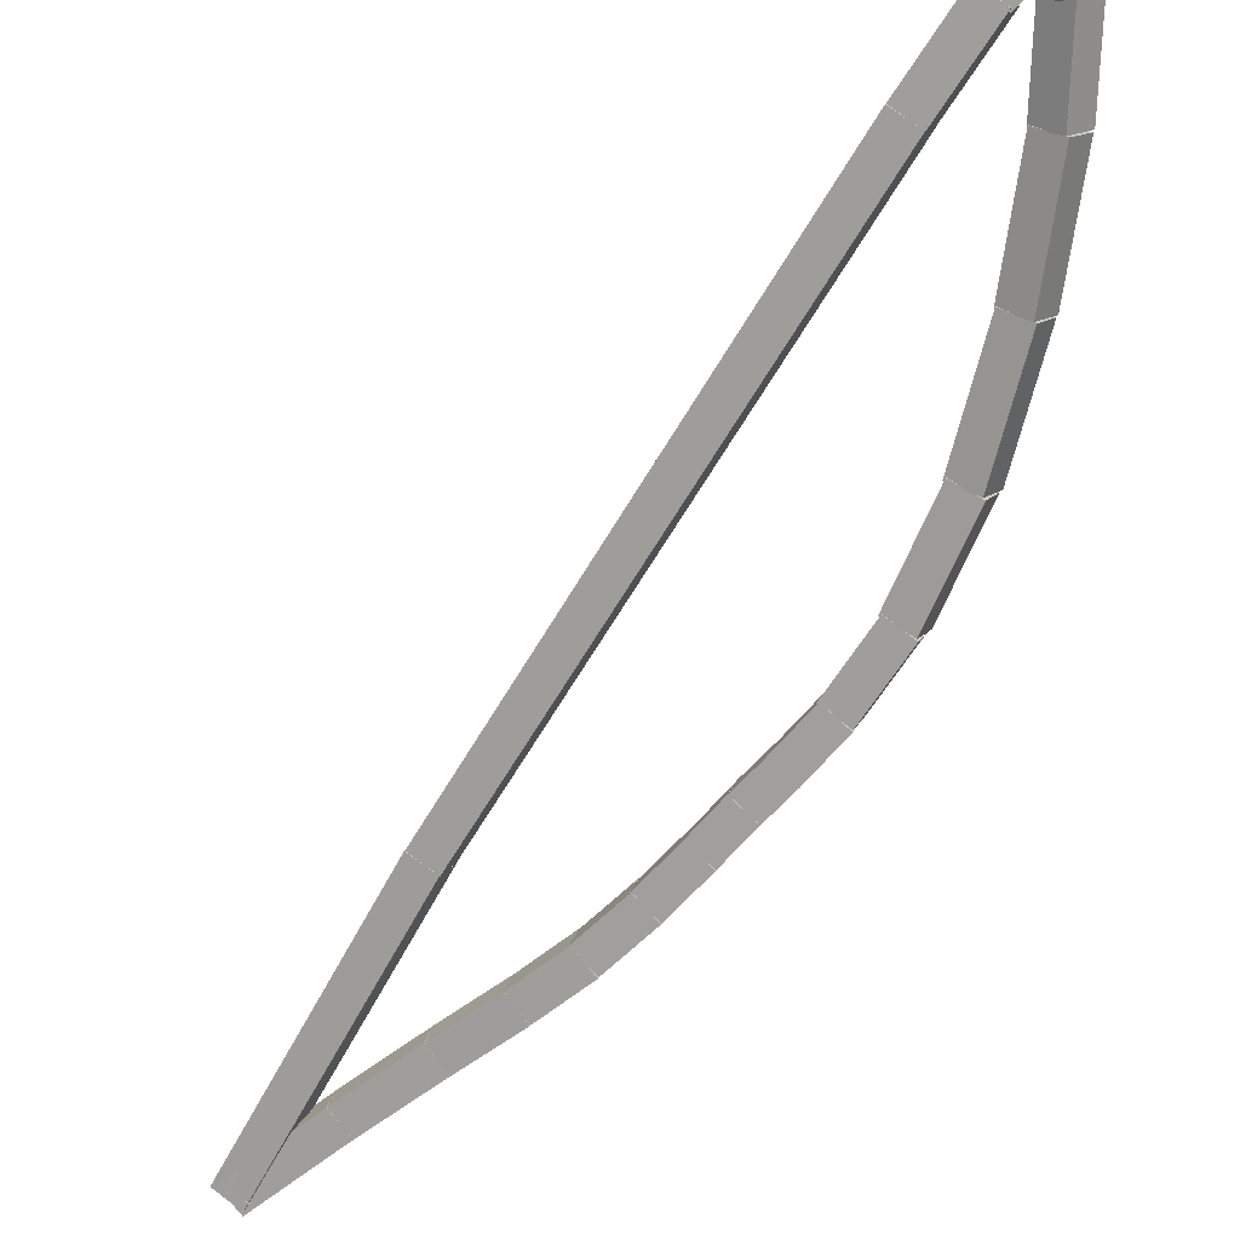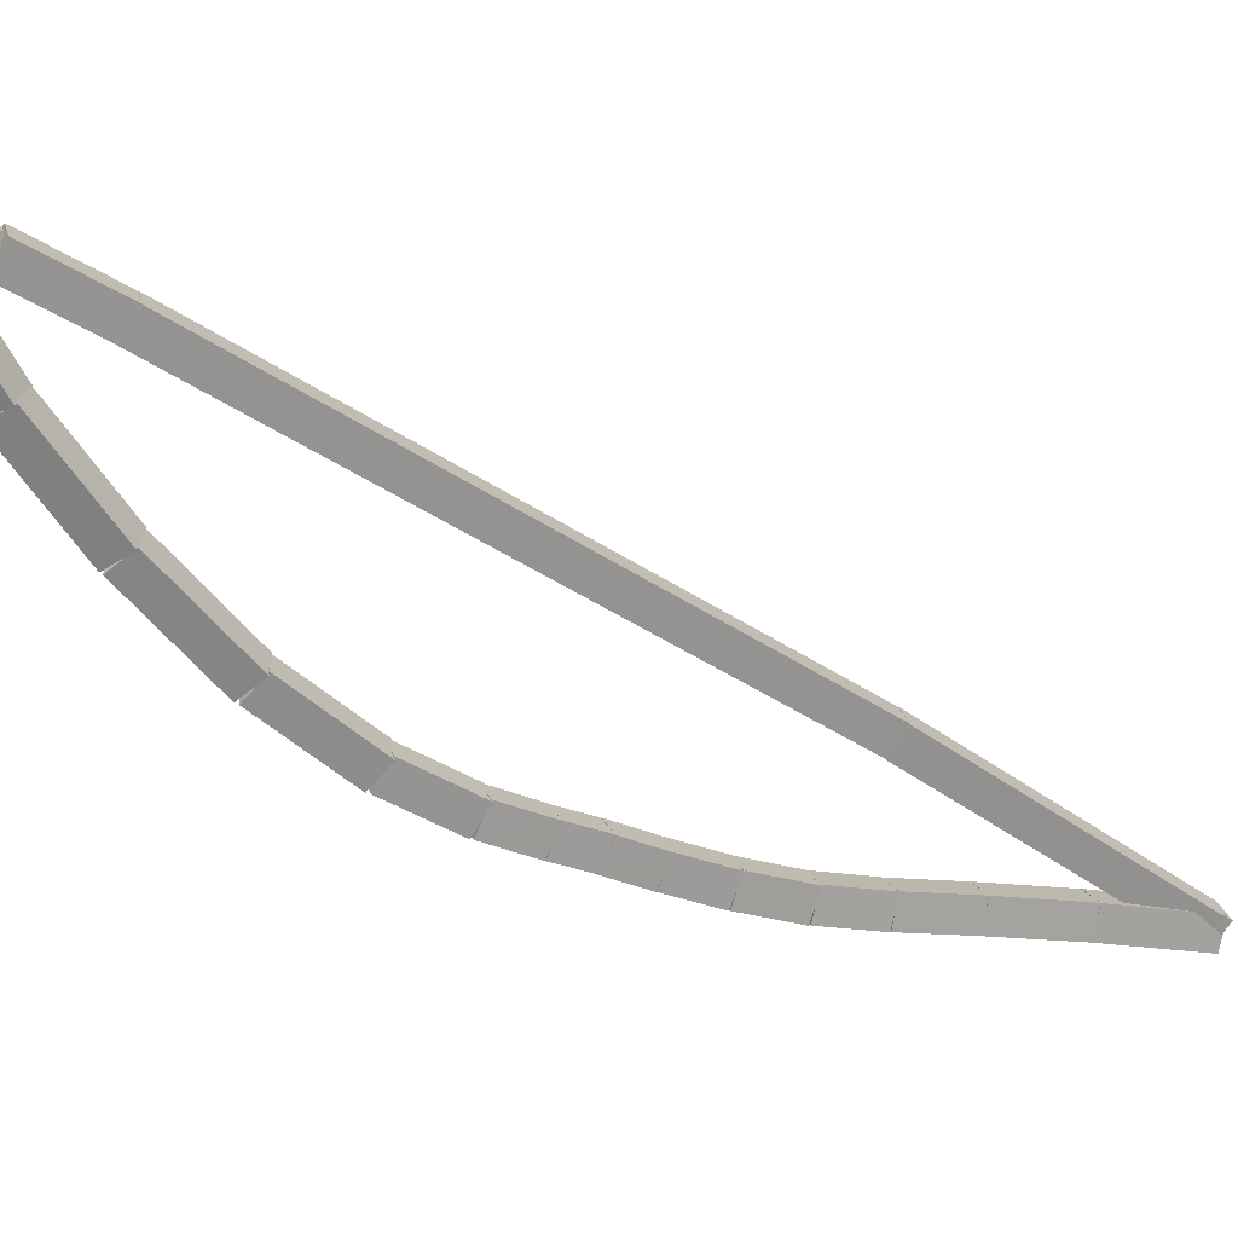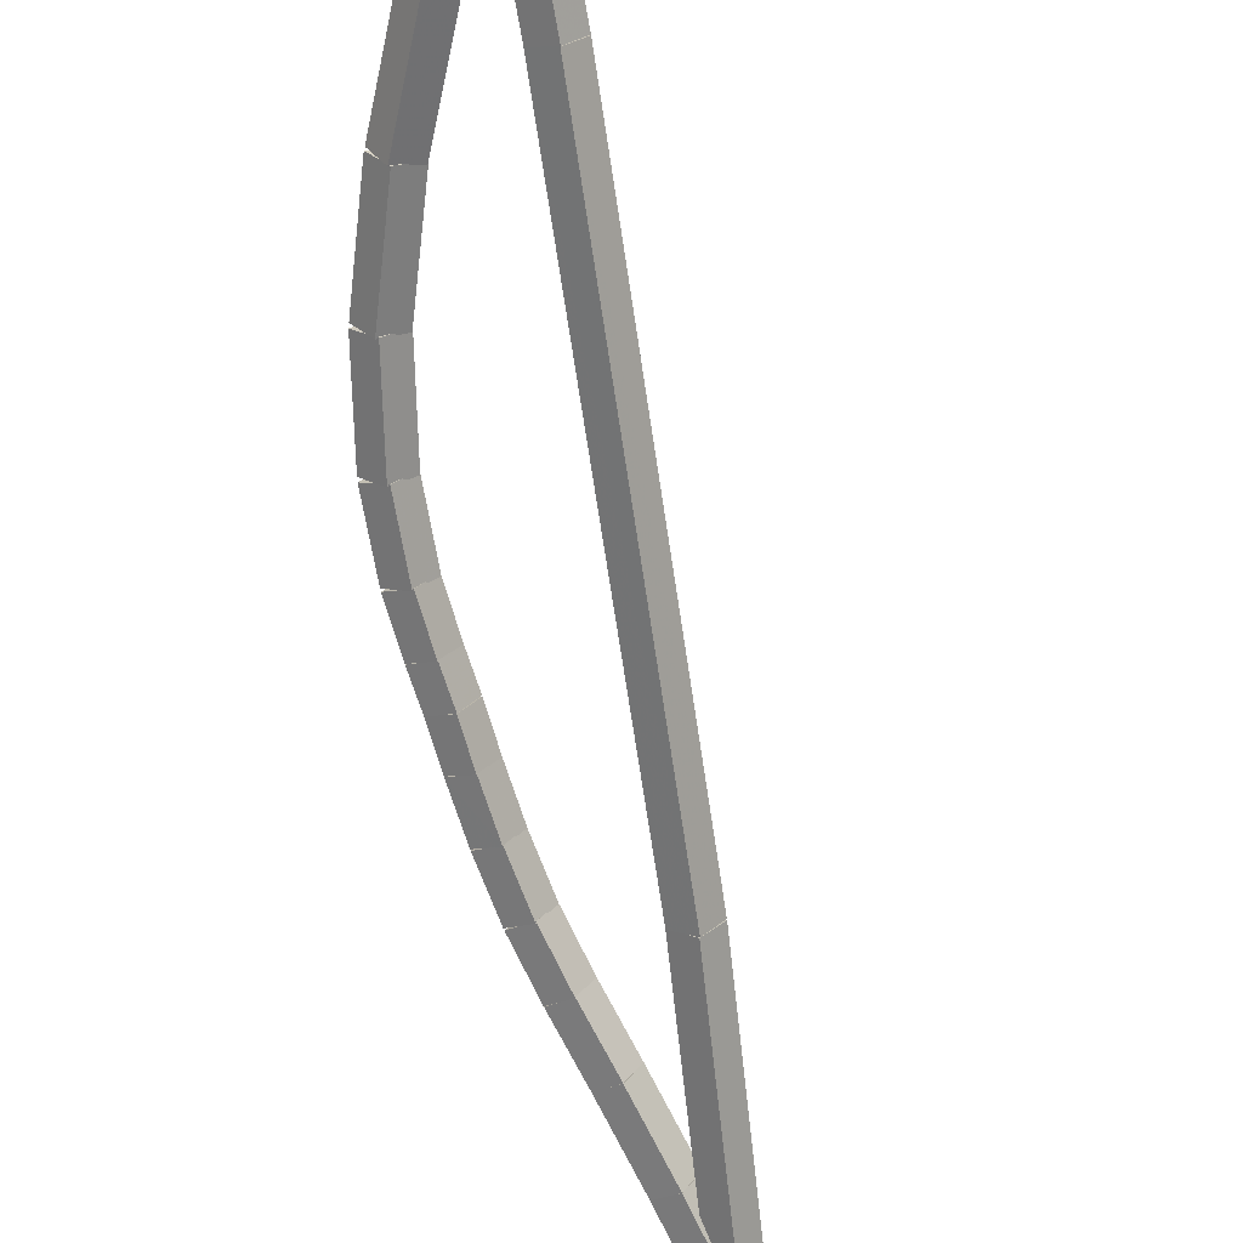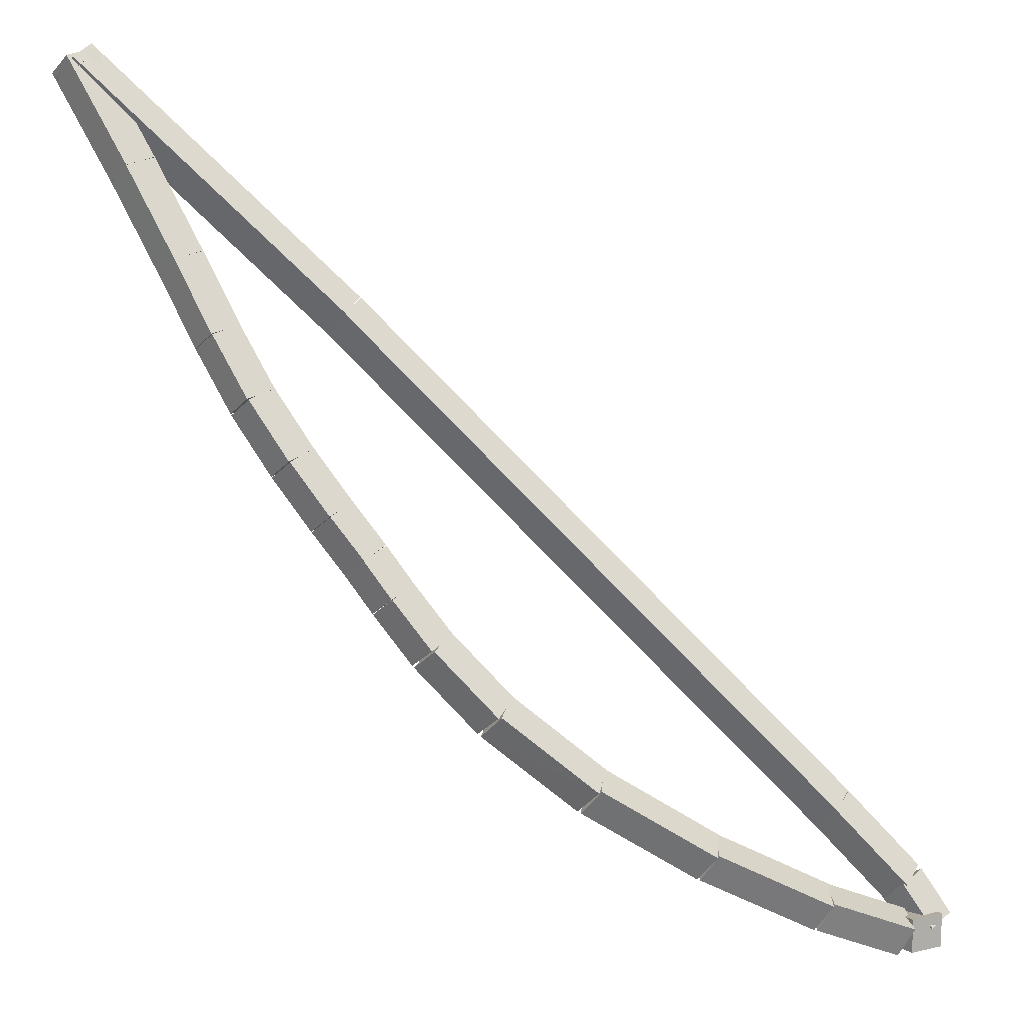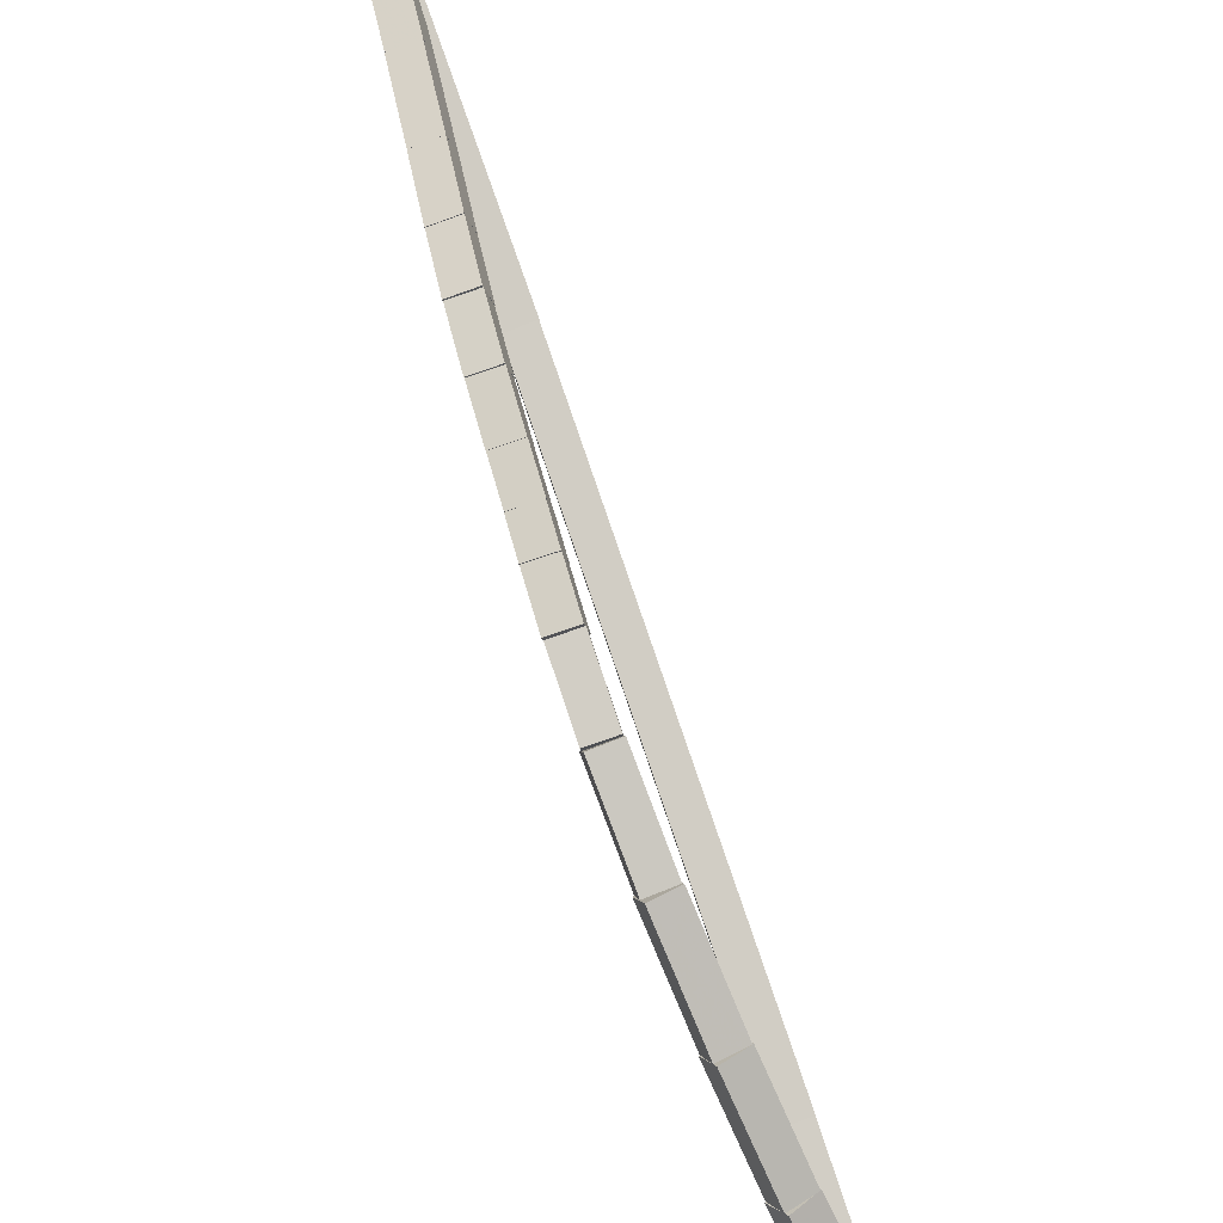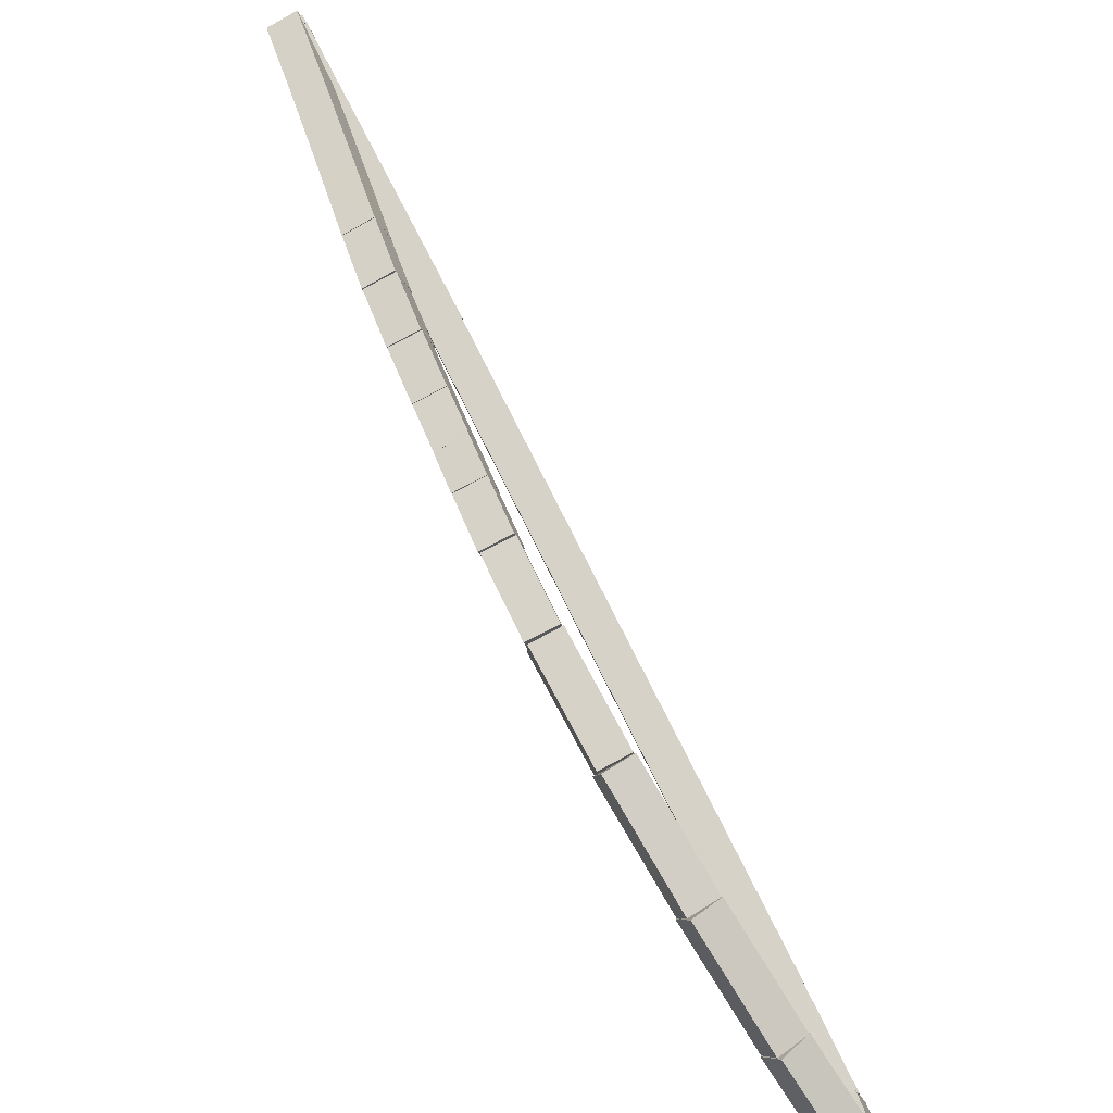
<metadata>
{"format":"obj","ext":"obj","renderer":"f3d","projection":"perspective","resolution":1024,"background":"white","views":[{"elev":-24.5,"azim":-80.9,"up":"+Z"},{"elev":60.3,"azim":59.7,"up":"+Z"},{"elev":75.3,"azim":126.8,"up":"+Z"},{"elev":-23.4,"azim":-163.2,"up":"+Y"},{"elev":-57.9,"azim":159.1,"up":"+Y"},{"elev":-67.6,"azim":168.0,"up":"+Y"}]}
</metadata>
<code>
g name
v 25.86 39.06 30.19
v 25.79 39.14 30.29
v 25.68 39.15 30.19
v 25.76 39.07 30.1
v 26.06 39.48 30
v 25.98 39.56 30.09
v 25.88 39.57 30
v 25.95 39.49 29.91
f 1 2 3 4
f 6 2 1 5
f 5 1 4 8
f 6 5 8 7
f 8 4 3 7
f 7 3 2 6
g name
v 25.71 38.7 30.35
v 25.63 38.78 30.44
v 25.53 38.78 30.35
v 25.6 38.71 30.26
v 25.87 39.06 30.19
v 25.79 39.14 30.29
v 25.68 39.14 30.19
v 25.76 39.07 30.1
f 9 10 11 12
f 14 10 9 13
f 13 9 12 16
f 14 13 16 15
f 16 12 11 15
f 15 11 10 14
g name
v 25.59 38.42 30.47
v 25.51 38.49 30.56
v 25.4 38.5 30.47
v 25.48 38.43 30.38
v 25.71 38.71 30.35
v 25.63 38.78 30.44
v 25.52 38.78 30.35
v 25.6 38.71 30.26
f 17 18 19 20
f 22 18 17 21
f 21 17 20 24
f 22 21 24 23
f 24 20 19 23
f 23 19 18 22
g name
v 25.48 38.17 30.58
v 25.4 38.25 30.67
v 25.29 38.26 30.58
v 25.37 38.18 30.49
v 25.59 38.42 30.47
v 25.51 38.49 30.56
v 25.41 38.5 30.47
v 25.48 38.42 30.38
f 25 26 27 28
f 30 26 25 29
f 29 25 28 32
f 30 29 32 31
f 32 28 27 31
f 31 27 26 30
g name
v 25.35 37.94 30.71
v 25.28 38.03 30.8
v 25.17 38.04 30.71
v 25.24 37.95 30.62
v 25.47 38.17 30.58
v 25.41 38.25 30.67
v 25.3 38.27 30.58
v 25.36 38.18 30.49
f 33 34 35 36
f 38 34 33 37
f 37 33 36 40
f 38 37 40 39
f 40 36 35 39
f 39 35 34 38
g name
v 25.22 37.75 30.83
v 25.16 37.84 30.92
v 25.05 37.85 30.83
v 25.11 37.76 30.74
v 25.34 37.94 30.71
v 25.29 38.03 30.8
v 25.18 38.05 30.71
v 25.23 37.95 30.62
f 41 42 43 44
f 46 42 41 45
f 45 41 44 48
f 46 45 48 47
f 48 44 43 47
f 47 43 42 46
g name
v 25.12 37.59 30.93
v 25.06 37.68 31.02
v 24.95 37.7 30.93
v 25.01 37.6 30.85
v 25.22 37.74 30.83
v 25.16 37.84 30.92
v 25.05 37.85 30.83
v 25.11 37.76 30.74
f 49 50 51 52
f 54 50 49 53
f 53 49 52 56
f 54 53 56 55
f 56 52 51 55
f 55 51 50 54
g name
v 25.03 37.45 31.02
v 24.97 37.55 31.11
v 24.86 37.56 31.02
v 24.92 37.47 30.93
v 25.12 37.59 30.93
v 25.06 37.68 31.02
v 24.95 37.7 30.93
v 25.01 37.6 30.85
f 57 58 59 60
f 62 58 57 61
f 61 57 60 64
f 62 61 64 63
f 64 60 59 63
f 63 59 58 62
g name
v 24.91 37.27 31.14
v 24.85 37.37 31.23
v 24.74 37.38 31.14
v 24.8 37.28 31.06
v 25.03 37.45 31.02
v 24.97 37.55 31.11
v 24.86 37.56 31.02
v 24.92 37.47 30.93
f 65 66 67 68
f 70 66 65 69
f 69 65 68 72
f 70 69 72 71
f 72 68 67 71
f 71 67 66 70
g name
v 24.7 37.03 31.34
v 24.66 37.14 31.42
v 24.55 37.16 31.34
v 24.59 37.06 31.26
v 24.9 37.26 31.14
v 24.86 37.37 31.23
v 24.75 37.39 31.14
v 24.79 37.28 31.06
f 73 74 75 76
f 78 74 73 77
f 77 73 76 80
f 78 77 80 79
f 80 76 75 79
f 79 75 74 78
g name
v 24.38 36.78 31.65
v 24.37 36.9 31.72
v 24.26 36.94 31.65
v 24.27 36.82 31.57
v 24.69 37.02 31.34
v 24.67 37.14 31.42
v 24.56 37.18 31.34
v 24.58 37.06 31.26
f 81 82 83 84
f 86 82 81 85
f 85 81 84 88
f 86 85 88 87
f 88 84 83 87
f 87 83 82 86
g name
v 24 36.57 32.02
v 24.01 36.69 32.09
v 23.9 36.75 32.02
v 23.89 36.63 31.94
v 24.37 36.77 31.65
v 24.38 36.89 31.72
v 24.28 36.95 31.65
v 24.26 36.83 31.57
f 89 90 91 92
f 94 90 89 93
f 93 89 92 96
f 94 93 96 95
f 96 92 91 95
f 95 91 90 94
g name
v 23.6 36.43 32.4
v 23.63 36.55 32.47
v 23.53 36.62 32.4
v 23.5 36.5 32.33
v 23.98 36.57 32.02
v 24.01 36.68 32.09
v 23.91 36.76 32.02
v 23.88 36.64 31.95
f 97 98 99 100
f 102 98 97 101
f 101 97 100 104
f 102 101 104 103
f 104 100 99 103
f 103 99 98 102
g name
v 23.31 36.37 32.68
v 23.36 36.48 32.75
v 23.27 36.57 32.68
v 23.22 36.45 32.61
v 23.59 36.43 32.4
v 23.64 36.54 32.47
v 23.55 36.62 32.4
v 23.5 36.51 32.33
f 105 106 107 108
f 110 106 105 109
f 109 105 108 112
f 110 109 112 111
f 112 108 107 111
f 111 107 106 110
g name
v 23.14 36.42 32.79
v 23.24 36.49 32.86
v 23.22 36.6 32.79
v 23.12 36.54 32.71
v 23.25 36.38 32.68
v 23.35 36.44 32.75
v 23.33 36.56 32.68
v 23.22 36.49 32.61
f 113 114 115 116
f 118 114 113 117
f 117 113 116 120
f 118 117 120 119
f 120 116 115 119
f 119 115 114 118
g name
v 23.19 36.73 32.69
v 23.3 36.72 32.78
v 23.36 36.63 32.69
v 23.25 36.64 32.6
v 23.09 36.56 32.79
v 23.2 36.55 32.88
v 23.27 36.46 32.79
v 23.16 36.47 32.7
f 121 122 123 124
f 126 122 121 125
f 125 121 124 128
f 126 125 128 127
f 128 124 123 127
f 127 123 122 126
g name
v 23.44 37.02 32.45
v 23.55 36.99 32.54
v 23.59 36.89 32.45
v 23.48 36.91 32.37
v 23.2 36.75 32.69
v 23.31 36.72 32.78
v 23.35 36.62 32.69
v 23.24 36.64 32.61
f 129 130 131 132
f 134 130 129 133
f 133 129 132 136
f 134 133 136 135
f 136 132 131 135
f 135 131 130 134
g name
v 25.05 38.76 30.85
v 25.16 38.73 30.93
v 25.19 38.62 30.85
v 25.08 38.65 30.76
v 23.44 37.02 32.45
v 23.55 36.99 32.54
v 23.59 36.88 32.45
v 23.47 36.91 32.37
f 137 138 139 140
f 142 138 137 141
f 141 137 140 144
f 142 141 144 143
f 144 140 139 143
f 143 139 138 142
g name
v 25.87 39.57 30.02
v 25.99 39.54 30.1
v 26.02 39.43 30.02
v 25.9 39.46 29.94
v 25.05 38.76 30.85
v 25.16 38.73 30.93
v 25.19 38.62 30.85
v 25.08 38.65 30.76
f 145 146 147 148
f 150 146 145 149
f 149 145 148 152
f 150 149 152 151
f 152 148 147 151
f 151 147 146 150
g name
v 25.89 39.59 30
v 26.01 39.57 30.08
v 26.04 39.46 30
v 25.93 39.48 29.92
v 25.87 39.57 30.02
v 25.98 39.54 30.11
v 26.02 39.43 30.02
v 25.91 39.46 29.94
f 153 154 155 156
f 158 154 153 157
f 157 153 156 160
f 158 157 160 159
f 160 156 155 159
f 159 155 154 158

</code>
